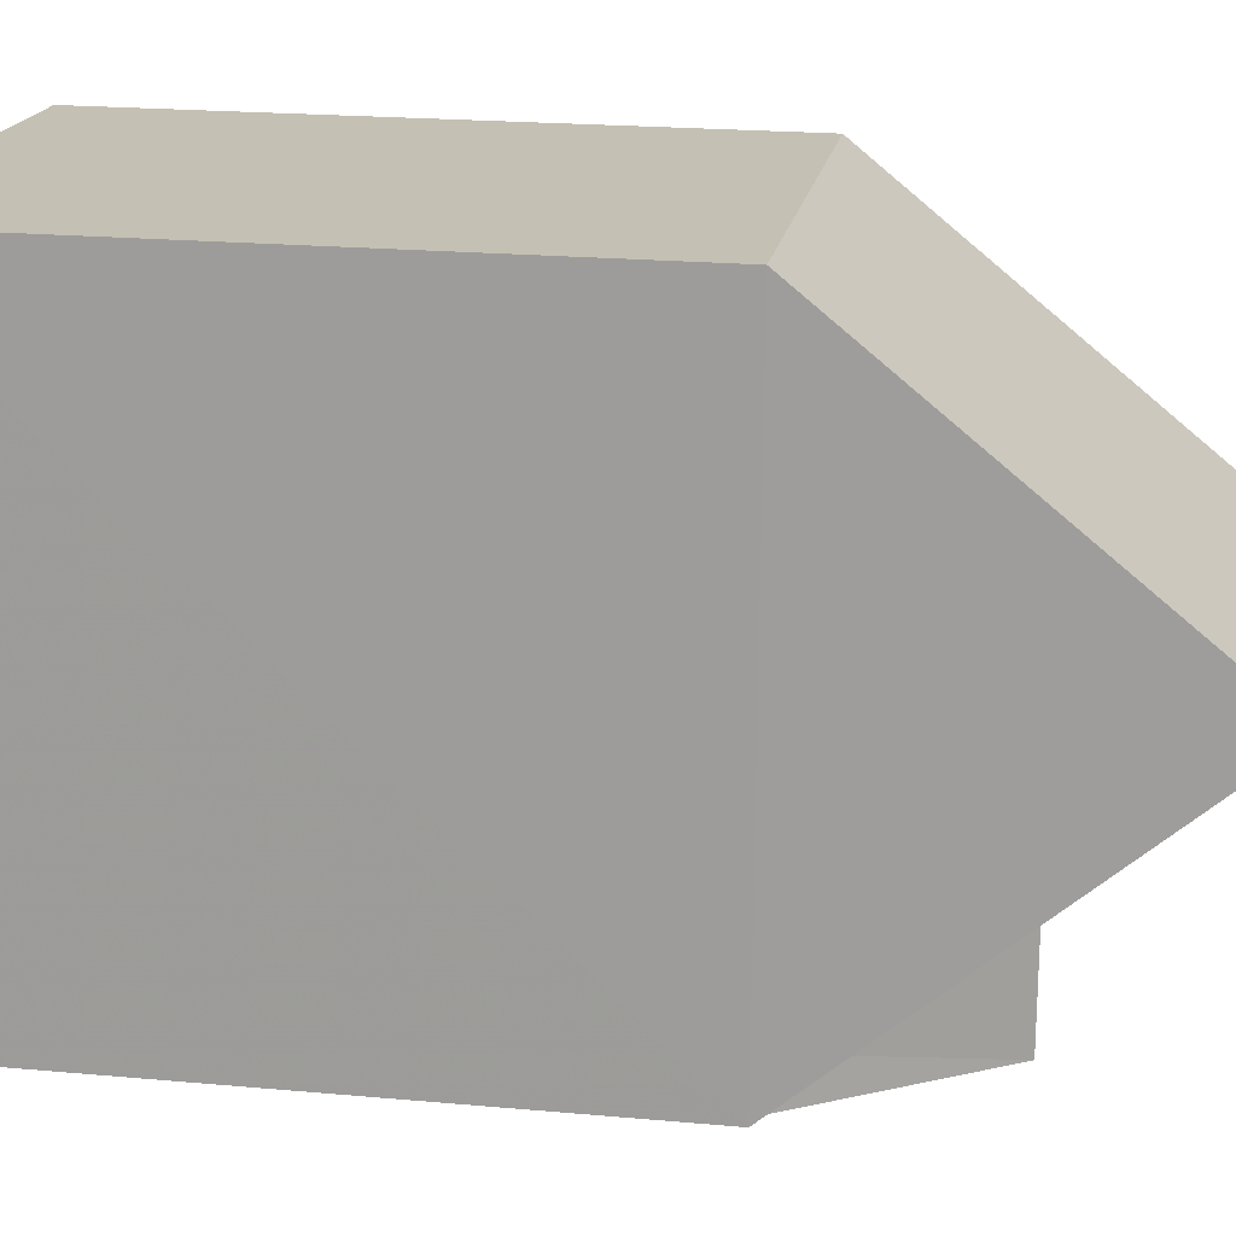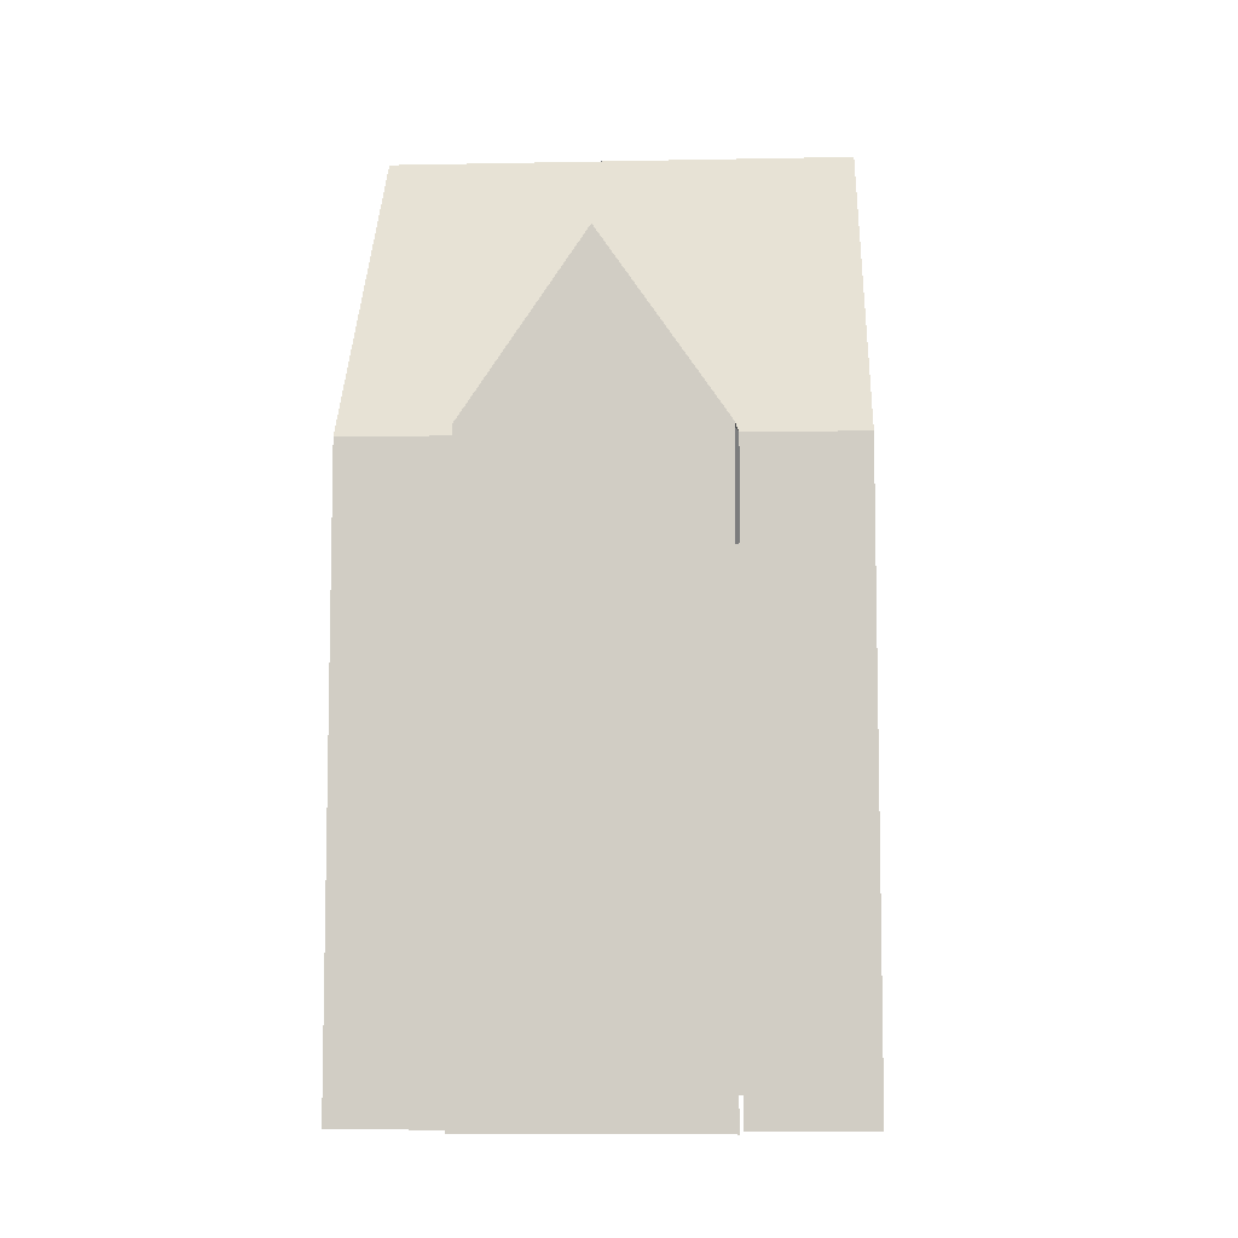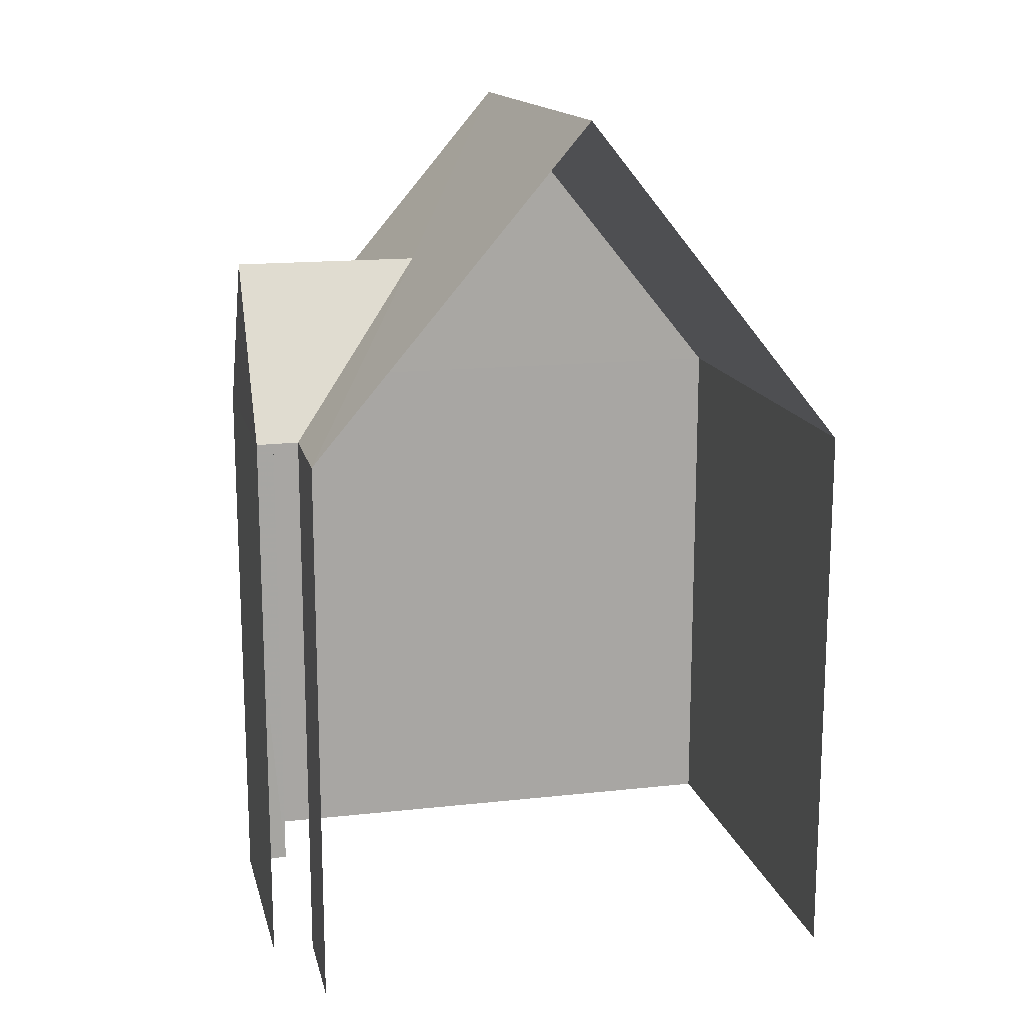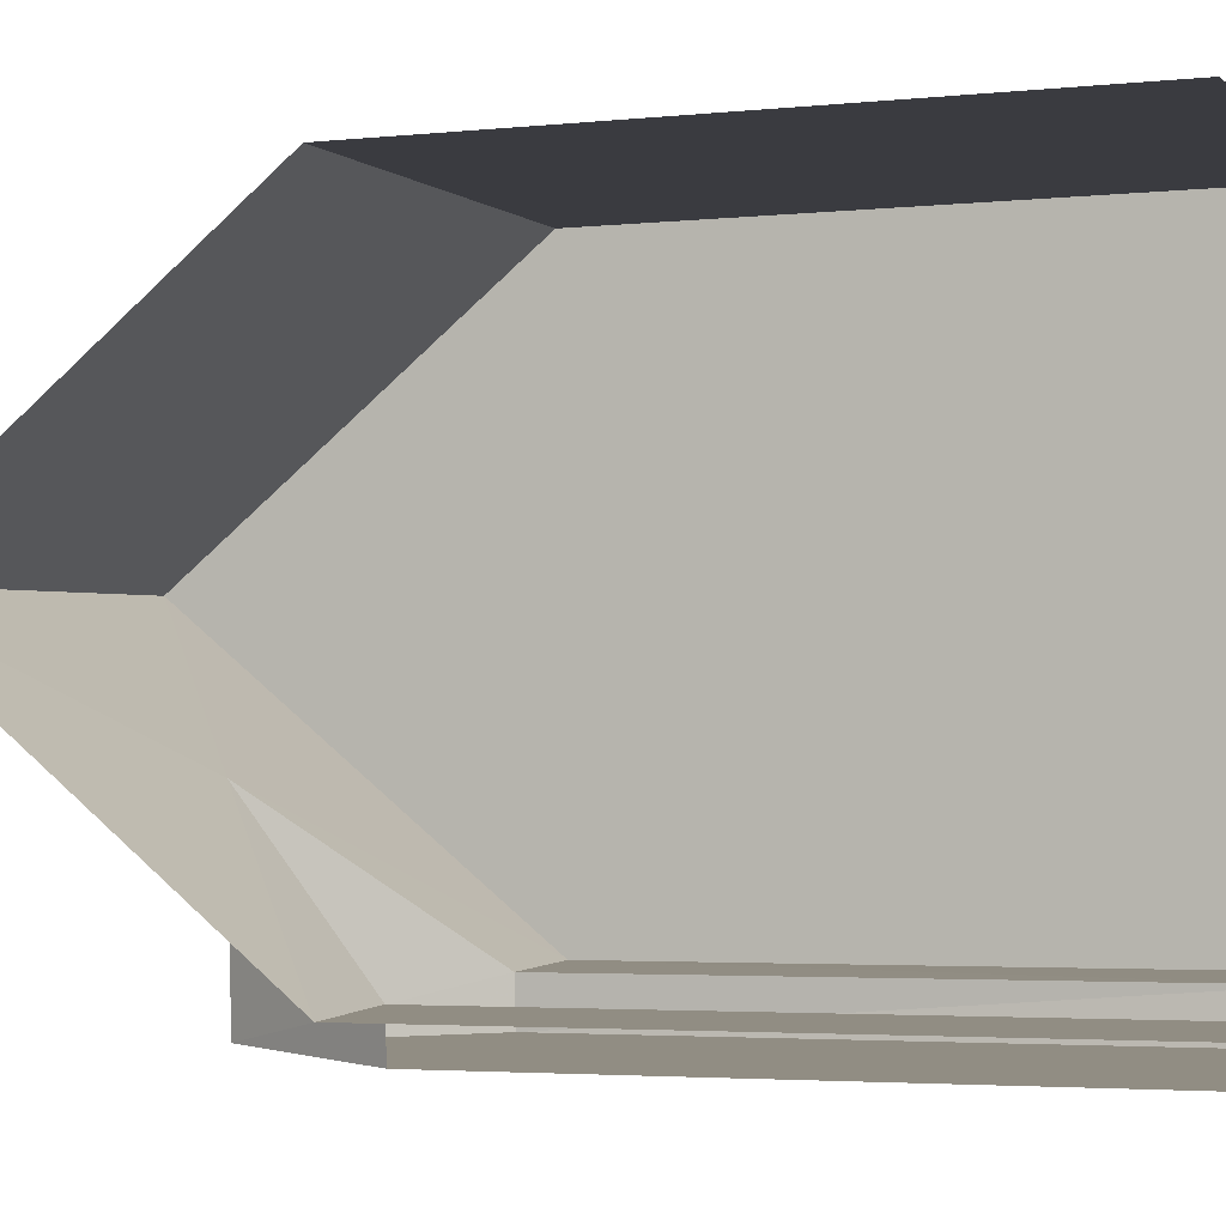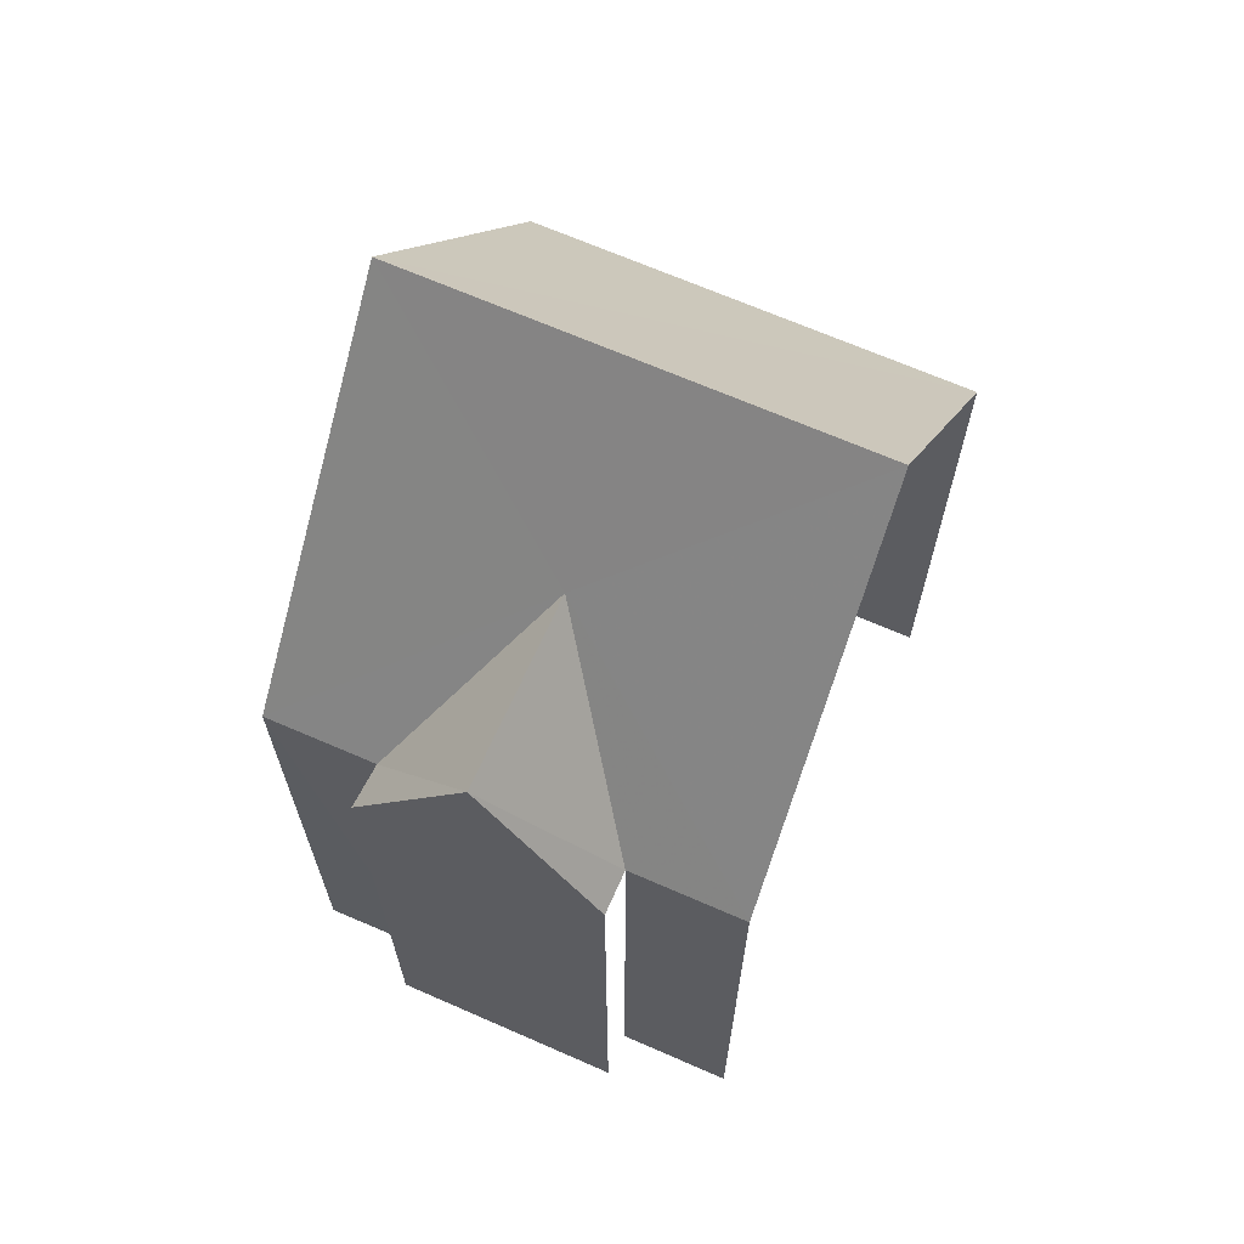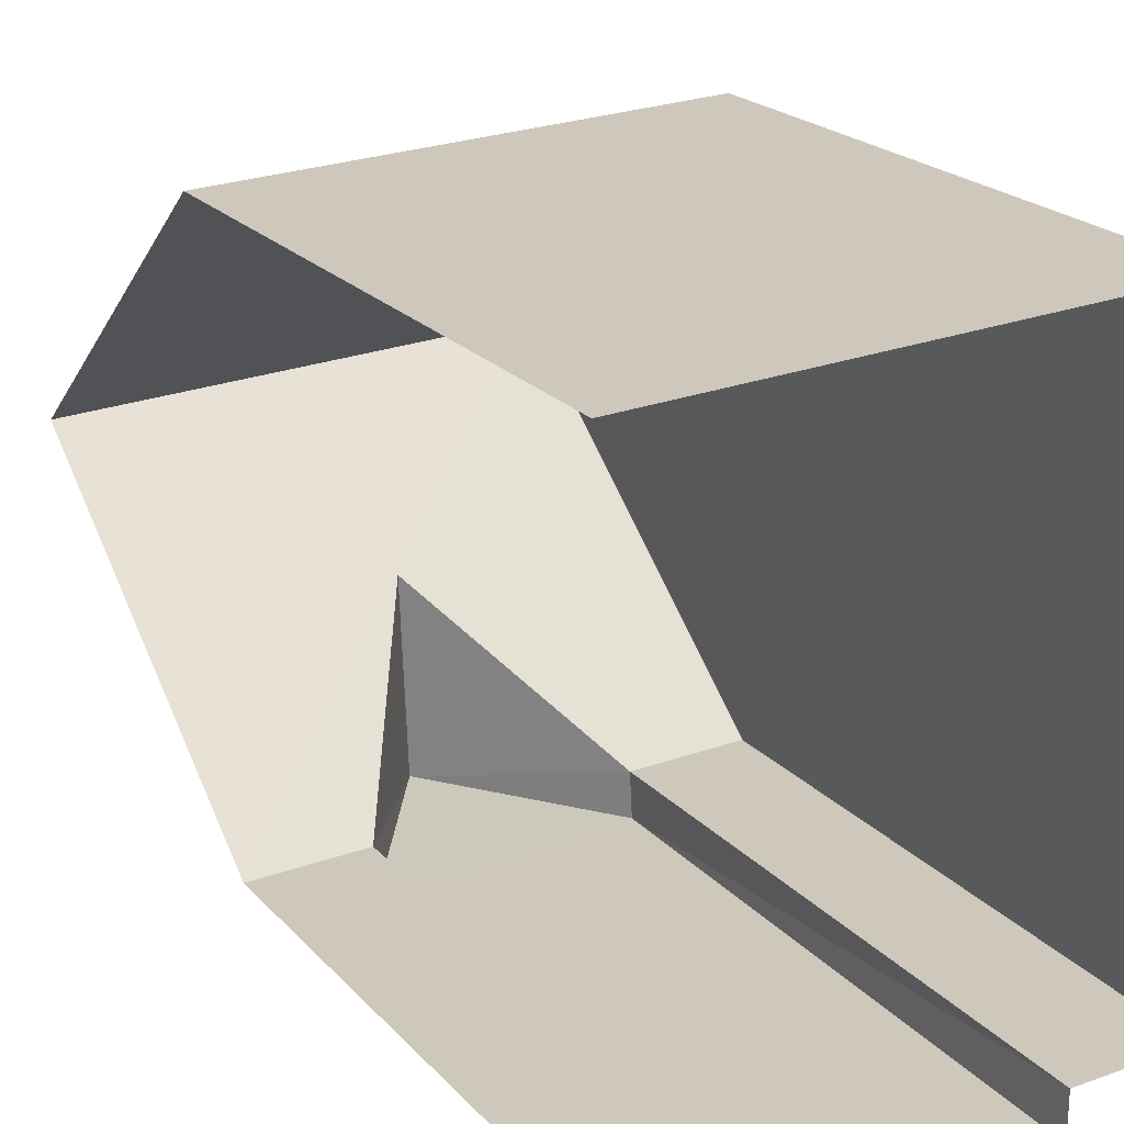
<metadata>
{"format":"obj","ext":"obj","renderer":"f3d","projection":"perspective","resolution":1024,"background":"white","views":[{"elev":20.4,"azim":-80.9,"up":"+Y"},{"elev":-8.0,"azim":0.6,"up":"+Z"},{"elev":15.3,"azim":74.1,"up":"+Z"},{"elev":-3.5,"azim":109.6,"up":"+Y"},{"elev":66.6,"azim":21.4,"up":"+Z"},{"elev":21.2,"azim":150.6,"up":"+Y"}]}
</metadata>
<code>
v -3.738e+05 -1.033e+05 27.89
v -3.738e+05 -1.033e+05 27.89
v -3.738e+05 -1.033e+05 27.89
v -3.738e+05 -1.033e+05 27.89
v -3.738e+05 -1.033e+05 27.89
v -3.738e+05 -1.033e+05 27.89
v -3.738e+05 -1.033e+05 27.89
v -3.738e+05 -1.033e+05 27.89
v -3.738e+05 -1.033e+05 36.04
v -3.738e+05 -1.033e+05 34.18
v -3.738e+05 -1.033e+05 34.18
v -3.738e+05 -1.033e+05 36.04
v -3.738e+05 -1.033e+05 34.18
v -3.738e+05 -1.033e+05 37.81
v -3.738e+05 -1.033e+05 34.18
v -3.738e+05 -1.033e+05 34.18
v -3.738e+05 -1.033e+05 37.81
v -3.738e+05 -1.033e+05 34.18
v -3.738e+05 -1.033e+05 34.18
v -3.738e+05 -1.033e+05 34.18
f 1 2 3
f 4 3 5
f 1 6 2
f 7 5 8
f 5 2 8
f 3 2 5
f 6 1 13
f 13 19 14
f 13 1 19
f 2 11 10
f 8 2 10
f 9 10 11
f 12 9 11
f 11 13 12
f 13 14 12
f 15 12 16
f 12 14 17
f 16 12 17
f 15 18 9
f 12 15 9
f 19 20 17
f 14 19 17
f 20 1 3
f 20 19 1
f 5 15 16
f 4 5 16
f 20 3 16
f 20 16 17
f 3 4 16
f 7 8 18
f 18 10 9
f 18 8 10
f 11 2 6
f 13 11 6
f 18 5 7
f 18 15 5

</code>
